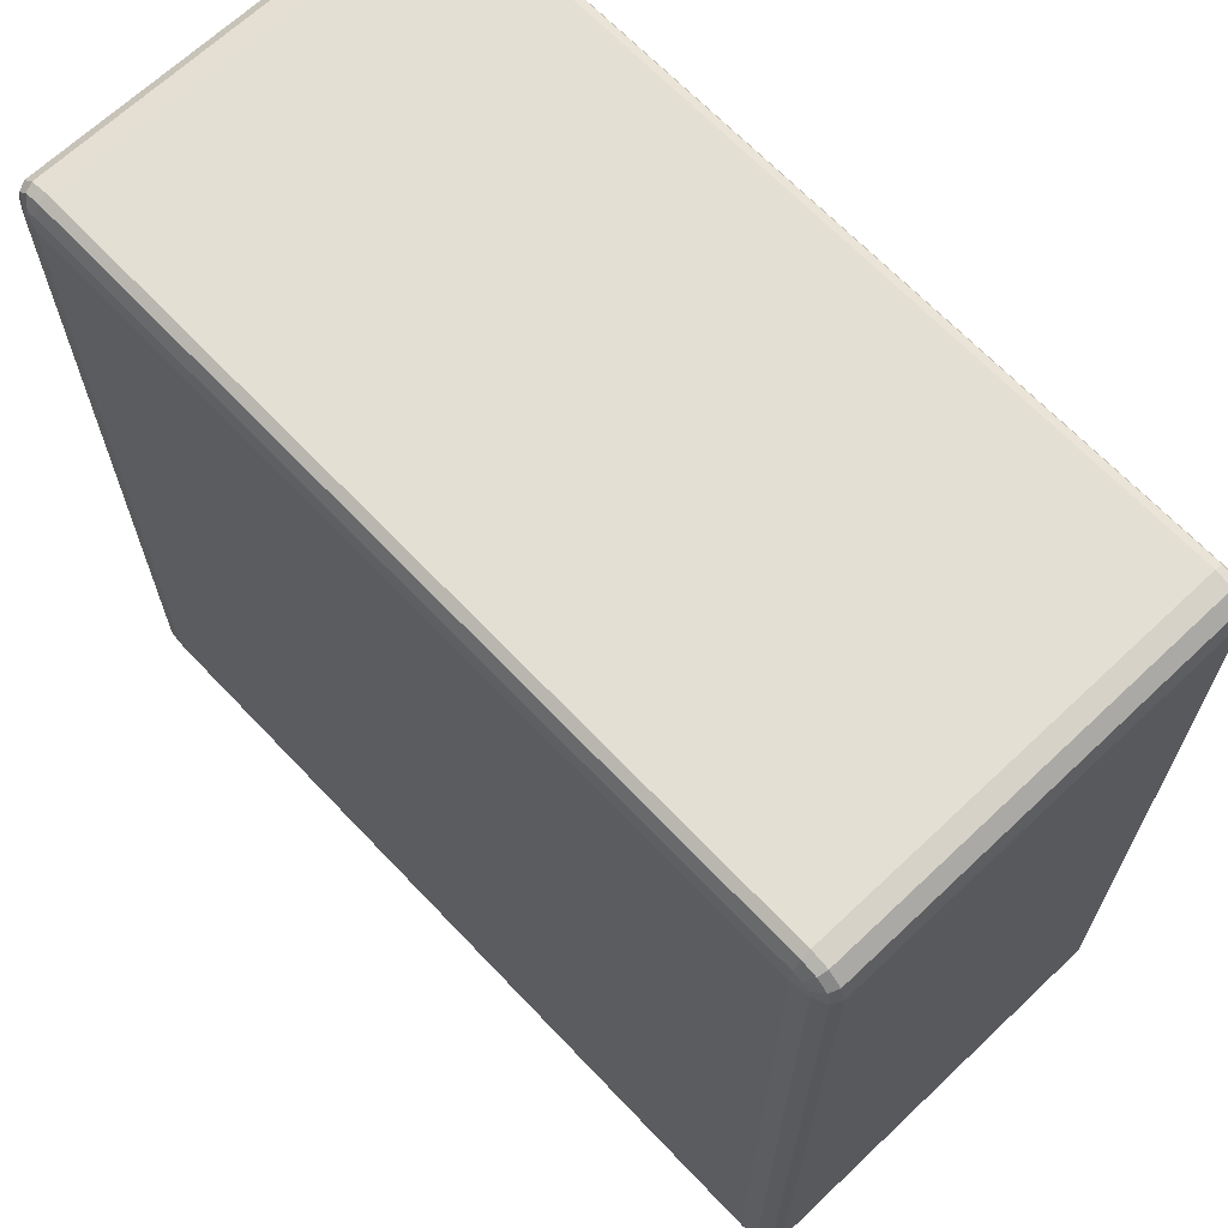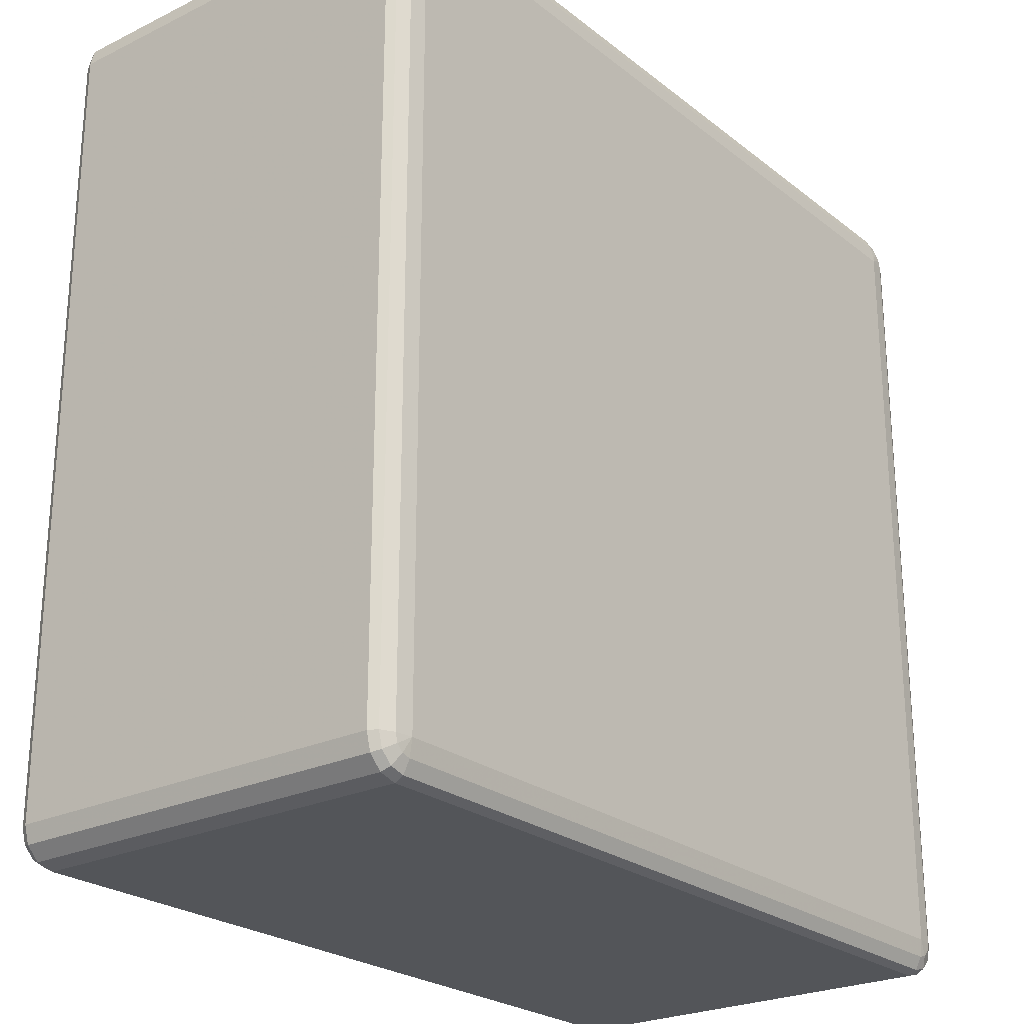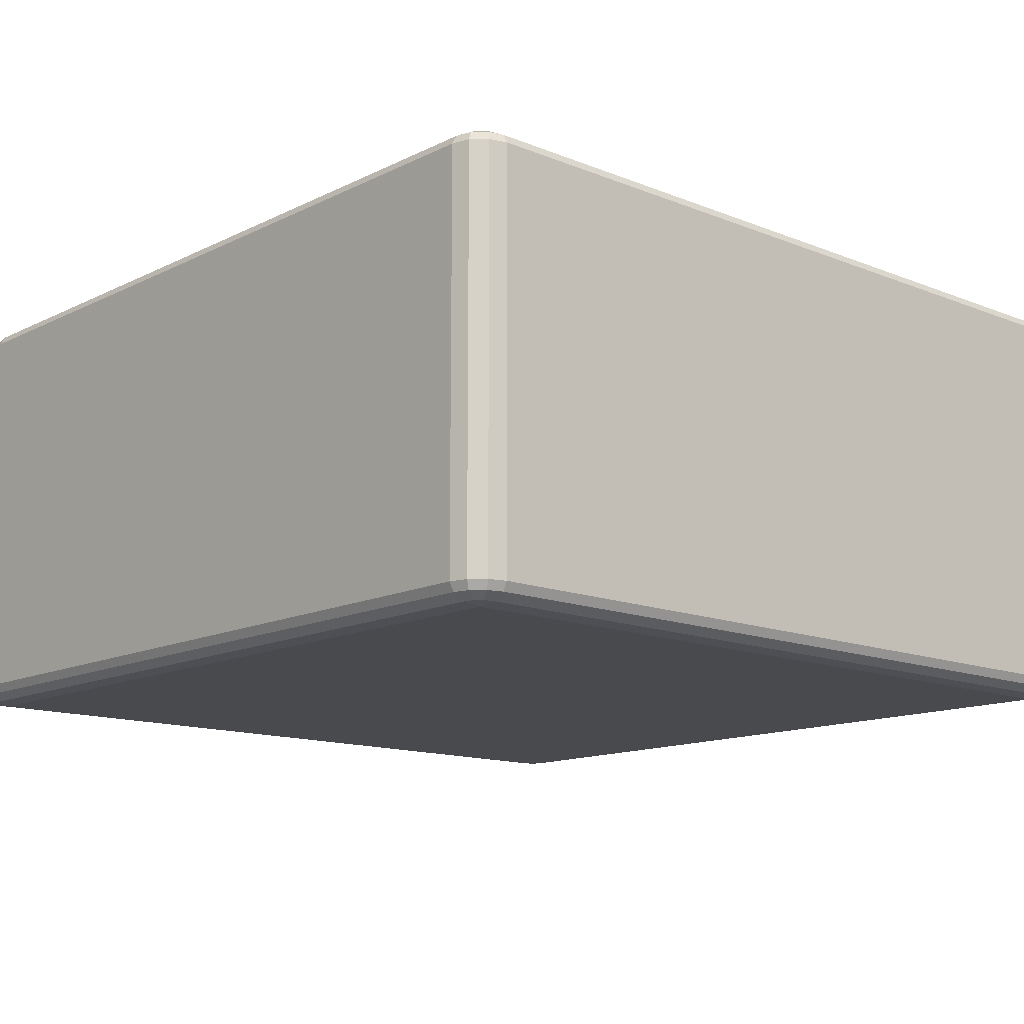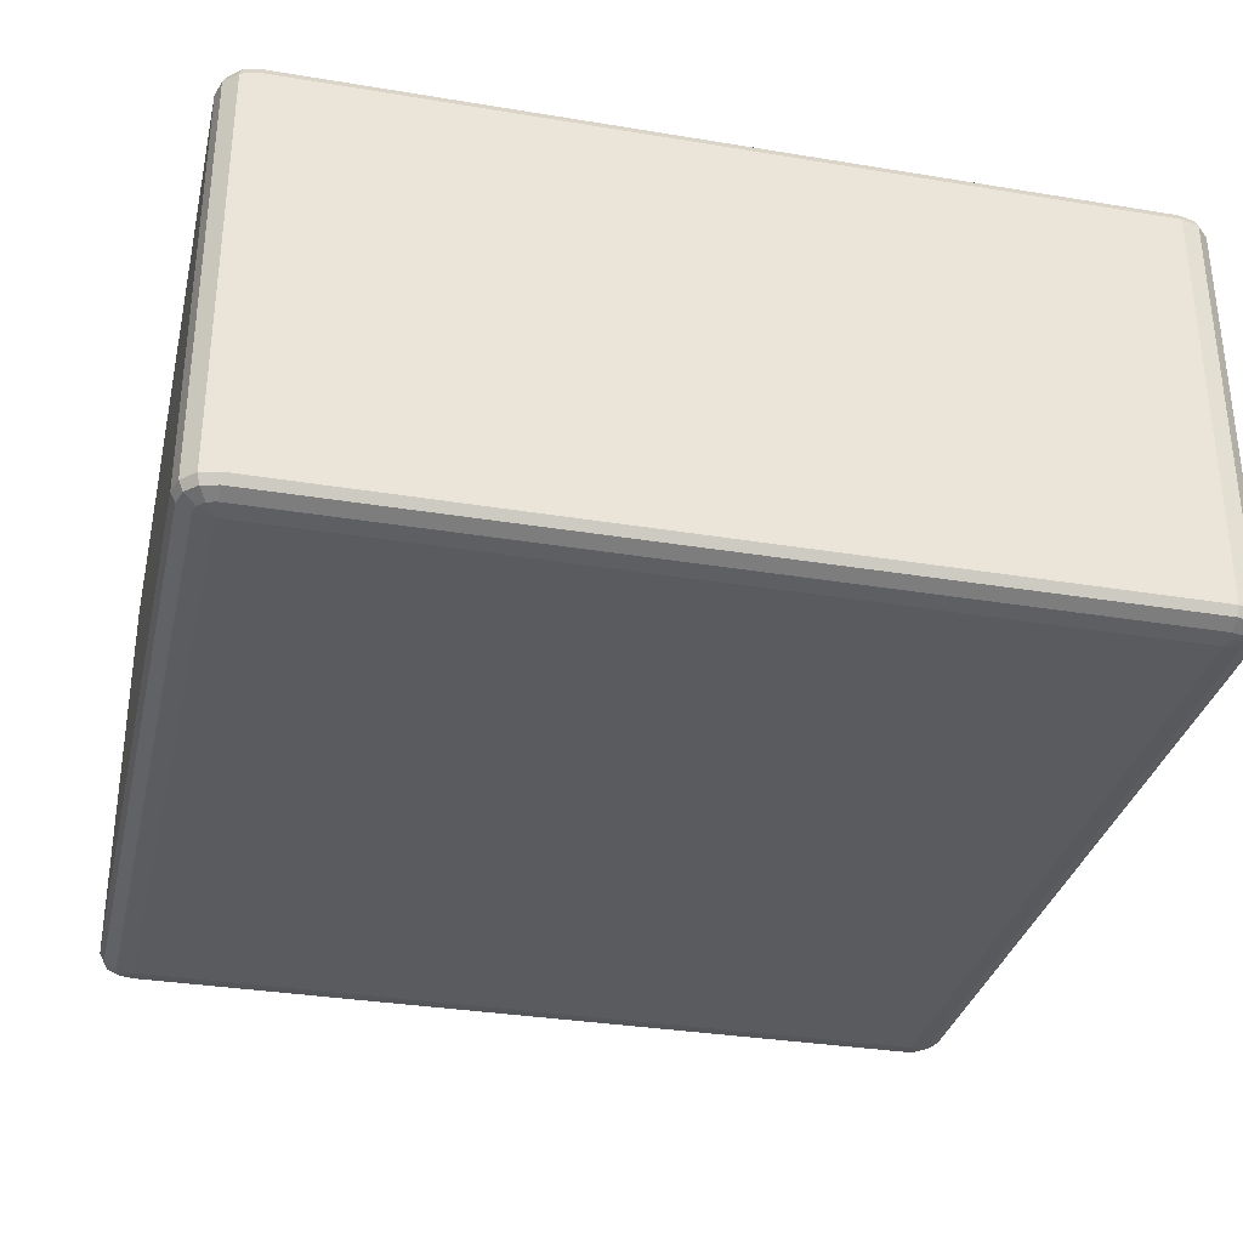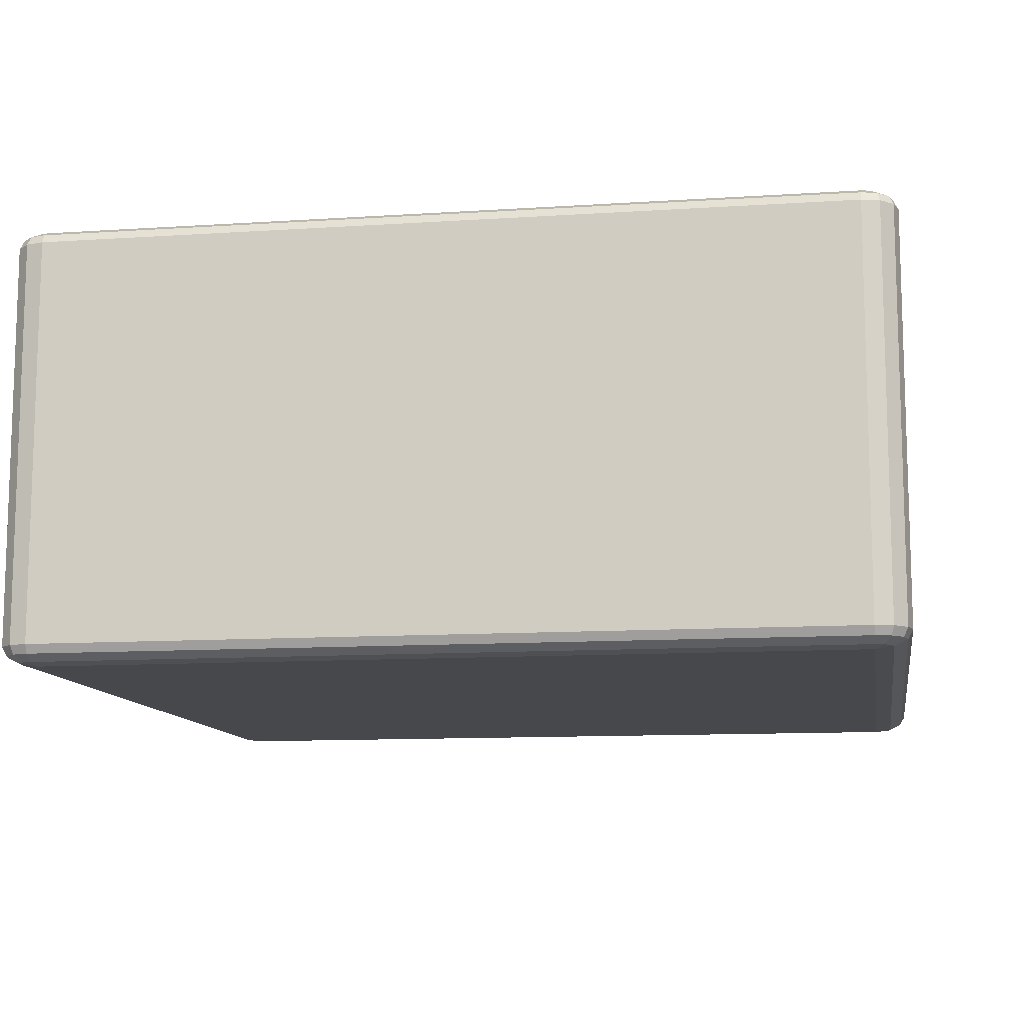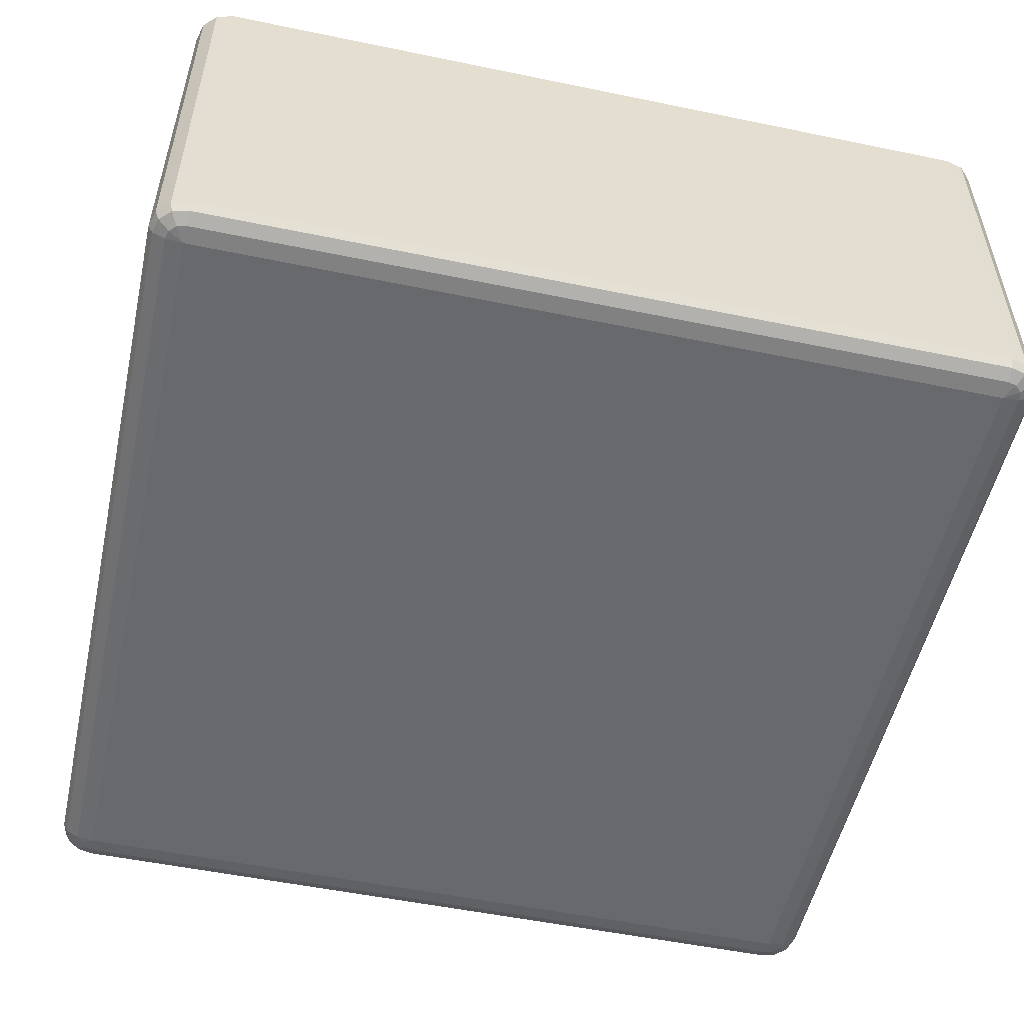
<metadata>
{"format":"obj","ext":"obj","renderer":"f3d","projection":"perspective","resolution":1024,"background":"white","views":[{"elev":66.8,"azim":-133.5,"up":"+Y"},{"elev":-24.5,"azim":128.5,"up":"+Y"},{"elev":-13.3,"azim":-132.2,"up":"+Z"},{"elev":-32.8,"azim":-12.9,"up":"+Z"},{"elev":-11.1,"azim":9.2,"up":"+Z"},{"elev":-52.8,"azim":167.5,"up":"+Z"}]}
</metadata>
<code>
v 5350 850 878
v 5350 850 418
v 5330 855.4 418
v 5330 855.4 878
v 5315 870 418
v 5315 870 878
v 5310 890 418
v 5310 890 878
v 5310 1810 418
v 5310 1810 878
v 5315 1830 418
v 5315 1830 878
v 5330 1845 418
v 5330 1845 878
v 5350 1850 418
v 5350 1850 878
v 6270 1850 418
v 6270 1850 878
v 6290 1845 418
v 6290 1845 878
v 6305 1830 418
v 6305 1830 878
v 6310 1810 418
v 6310 1810 878
v 6310 890 418
v 6310 890 878
v 6305 870 418
v 6305 870 878
v 6290 855.4 418
v 6290 855.4 878
v 6270 850 418
v 6270 850 878
v 5350 855.4 888
v 5333 860 888
v 6270 855.4 888
v 5320 872.7 888
v 6287 860 888
v 5315 890 888
v 6300 872.7 888
v 5315 1810 888
v 6305 890 888
v 5320 1827 888
v 6305 1810 888
v 5333 1840 888
v 6300 1827 888
v 5350 1845 888
v 6287 1840 888
v 6270 1845 888
v 6280 1827 895.3
v 6270 1830 895.3
v 5350 1830 895.3
v 5340 1827 895.3
v 5350 1810 898
v 5333 1820 895.3
v 5330 1810 895.3
v 6270 1810 898
v 5330 890 895.3
v 5350 890 898
v 5333 880 895.3
v 5340 872.7 895.3
v 5350 870 895.3
v 6270 890 898
v 6270 870 895.3
v 6280 872.7 895.3
v 6287 880 895.3
v 6290 890 895.3
v 6290 1810 895.3
v 6287 1820 895.3
v 5333 860 408
v 5350 855.4 408
v 5320 872.7 408
v 6270 855.4 408
v 5315 890 408
v 6287 860 408
v 5315 1810 408
v 6300 872.7 408
v 5320 1827 408
v 6305 890 408
v 5333 1840 408
v 6305 1810 408
v 5350 1845 408
v 6300 1827 408
v 6270 1845 408
v 6287 1840 408
v 6270 1830 400.7
v 6280 1827 400.7
v 6287 1820 400.7
v 6290 1810 400.7
v 6270 1810 398
v 6290 890 400.7
v 5350 1830 400.7
v 6287 880 400.7
v 5340 1827 400.7
v 6280 872.7 400.7
v 5333 1820 400.7
v 5350 1810 398
v 5330 1810 400.7
v 5330 890 400.7
v 6270 890 398
v 5350 890 398
v 5333 880 400.7
v 6270 870 400.7
v 5340 872.7 400.7
v 5350 870 400.7
f 3 2 1
f 1 4 3
f 5 3 4
f 4 6 5
f 7 5 6
f 6 8 7
f 9 7 8
f 8 10 9
f 11 9 10
f 10 12 11
f 13 11 12
f 12 14 13
f 15 13 14
f 14 16 15
f 17 15 16
f 16 18 17
f 19 17 18
f 18 20 19
f 21 19 20
f 20 22 21
f 23 21 22
f 22 24 23
f 25 23 24
f 24 26 25
f 27 25 26
f 26 28 27
f 29 27 28
f 28 30 29
f 31 29 30
f 30 32 31
f 2 31 32
f 32 1 2
f 4 1 33
f 33 34 4
f 6 4 34
f 35 33 1
f 1 32 35
f 34 36 6
f 8 6 36
f 37 35 32
f 32 30 37
f 36 38 8
f 10 8 38
f 39 37 30
f 30 28 39
f 38 40 10
f 12 10 40
f 41 39 28
f 28 26 41
f 40 42 12
f 14 12 42
f 43 41 26
f 26 24 43
f 42 44 14
f 16 14 44
f 45 43 24
f 24 22 45
f 44 46 16
f 18 16 46
f 47 45 22
f 22 20 47
f 20 18 48
f 48 47 20
f 46 48 18
f 45 47 49
f 47 48 50
f 50 49 47
f 48 46 51
f 51 50 48
f 52 51 46
f 46 44 52
f 50 51 53
f 51 52 53
f 54 52 44
f 52 54 53
f 44 42 54
f 55 54 42
f 54 55 53
f 42 40 55
f 53 56 50
f 49 50 56
f 57 55 40
f 40 38 57
f 58 53 55
f 55 57 58
f 56 53 58
f 59 57 38
f 57 59 58
f 38 36 59
f 60 59 36
f 59 60 58
f 36 34 60
f 61 60 34
f 60 61 58
f 34 33 61
f 62 58 61
f 58 62 56
f 63 61 33
f 61 63 62
f 33 35 63
f 64 63 35
f 63 64 62
f 35 37 64
f 65 64 37
f 64 65 62
f 37 39 65
f 65 66 62
f 66 65 39
f 56 62 66
f 39 41 66
f 67 66 41
f 66 67 56
f 41 43 67
f 67 68 56
f 68 67 43
f 68 49 56
f 43 45 68
f 49 68 45
f 2 3 69
f 69 70 2
f 31 2 70
f 71 69 3
f 3 5 71
f 70 72 31
f 29 31 72
f 73 71 5
f 5 7 73
f 72 74 29
f 27 29 74
f 75 73 7
f 7 9 75
f 74 76 27
f 25 27 76
f 77 75 9
f 9 11 77
f 76 78 25
f 23 25 78
f 79 77 11
f 11 13 79
f 78 80 23
f 21 23 80
f 81 79 13
f 13 15 81
f 80 82 21
f 19 21 82
f 83 81 15
f 15 17 83
f 17 19 84
f 84 83 17
f 82 84 19
f 81 83 85
f 83 84 86
f 86 85 83
f 84 82 87
f 87 86 84
f 88 87 82
f 82 80 88
f 87 89 86
f 88 89 87
f 86 89 85
f 90 88 80
f 80 78 90
f 85 91 81
f 91 85 89
f 79 81 91
f 92 90 78
f 78 76 92
f 91 93 79
f 77 79 93
f 94 92 76
f 76 74 94
f 93 95 77
f 75 77 95
f 91 96 93
f 93 96 95
f 89 96 91
f 95 97 75
f 95 96 97
f 73 75 97
f 97 98 73
f 98 97 96
f 71 73 98
f 96 89 99
f 99 89 88
f 88 90 99
f 92 99 90
f 94 99 92
f 96 100 98
f 99 100 96
f 98 101 71
f 98 100 101
f 69 71 101
f 102 99 94
f 100 99 102
f 102 94 74
f 74 72 102
f 101 103 69
f 101 100 103
f 70 69 103
f 102 104 100
f 103 100 104
f 104 102 72
f 103 104 70
f 72 70 104

</code>
